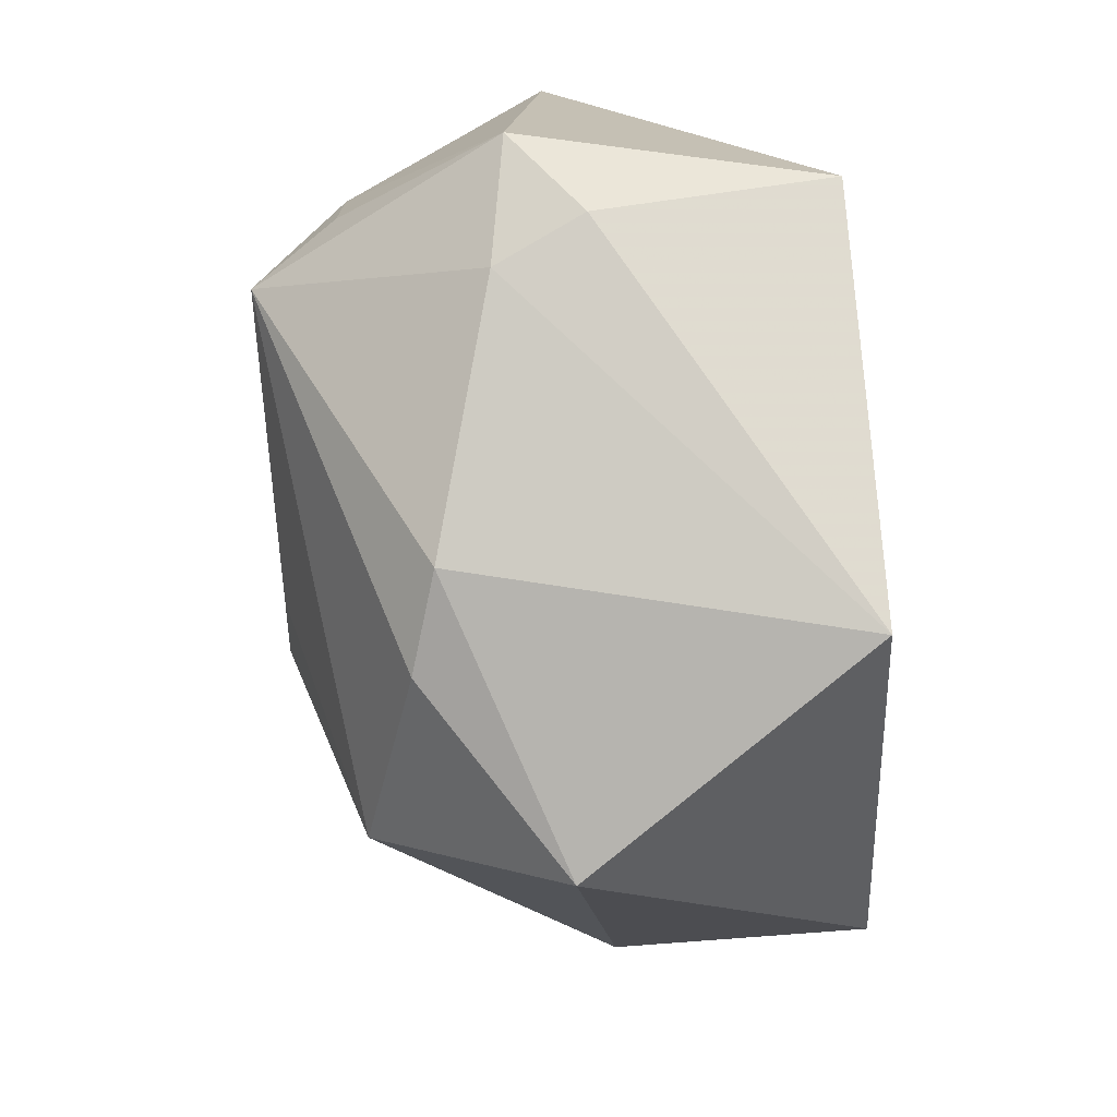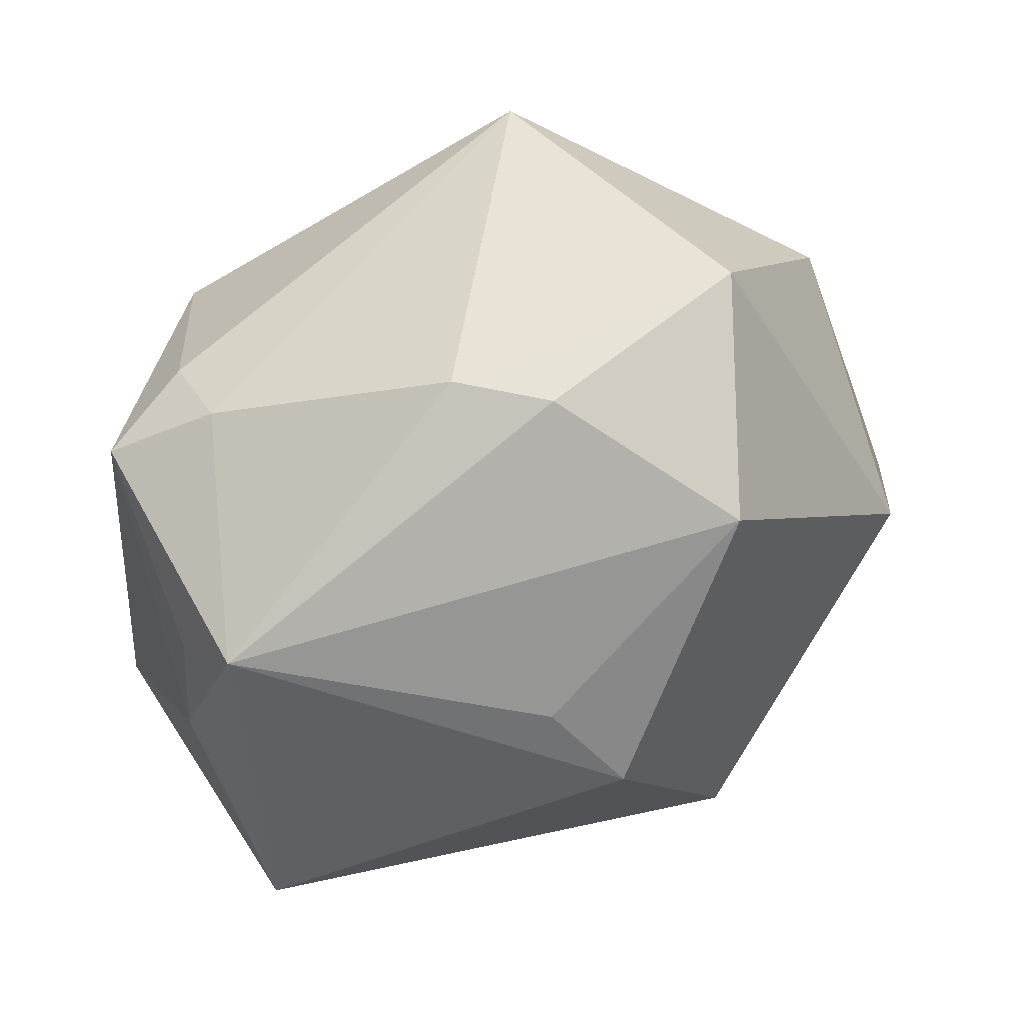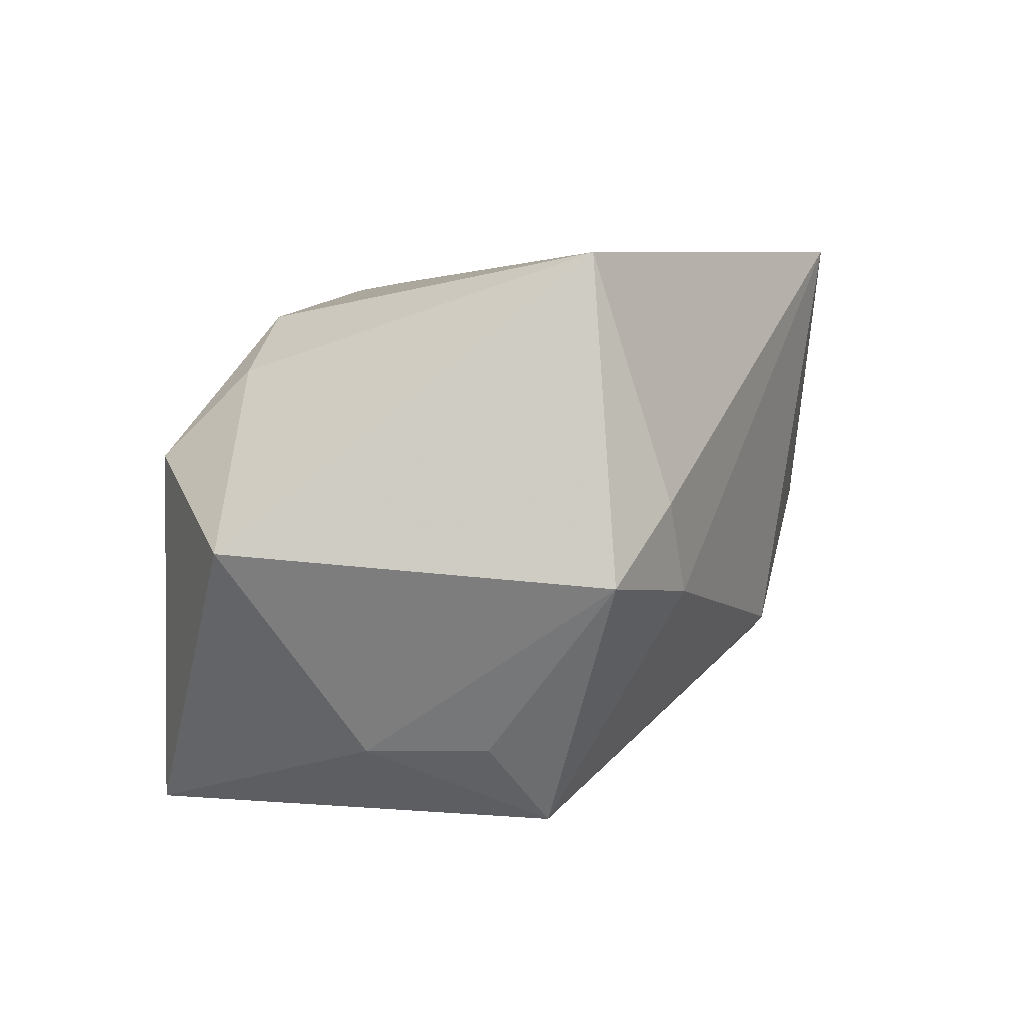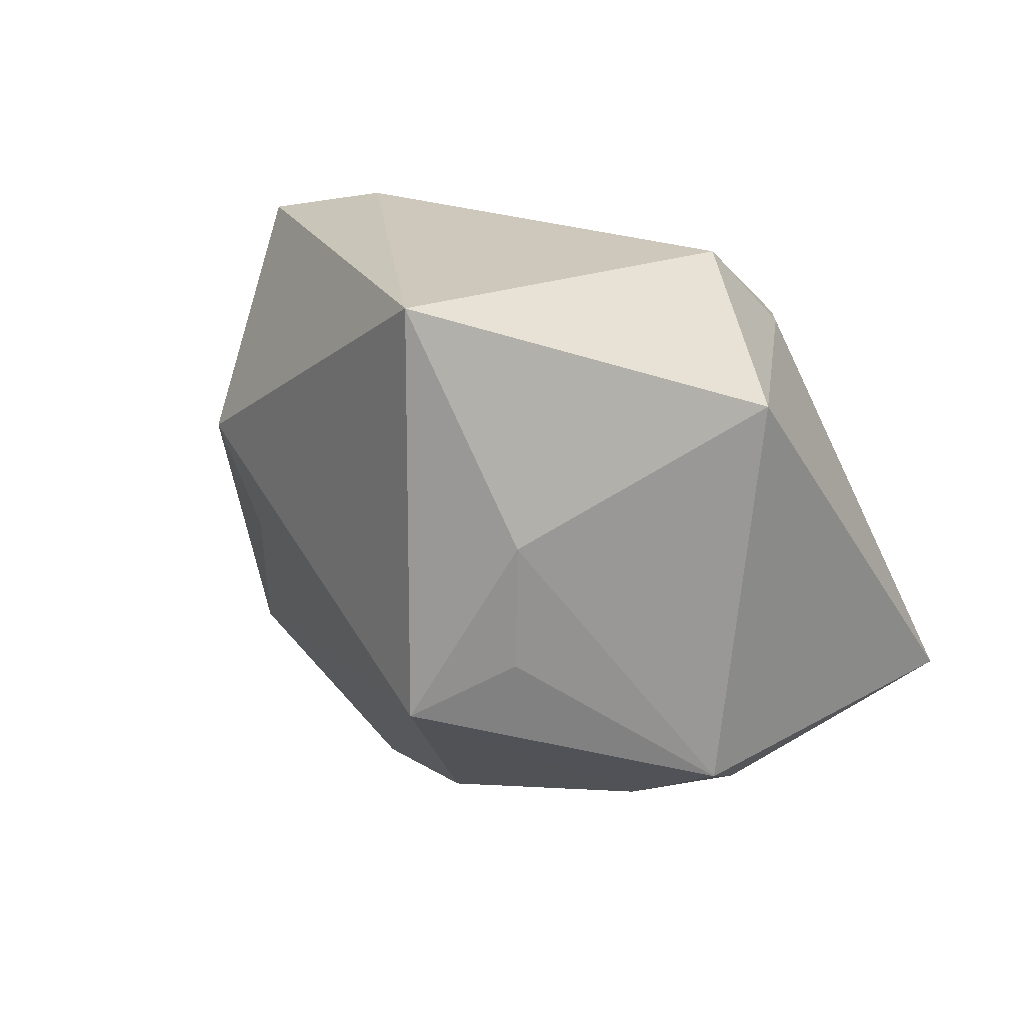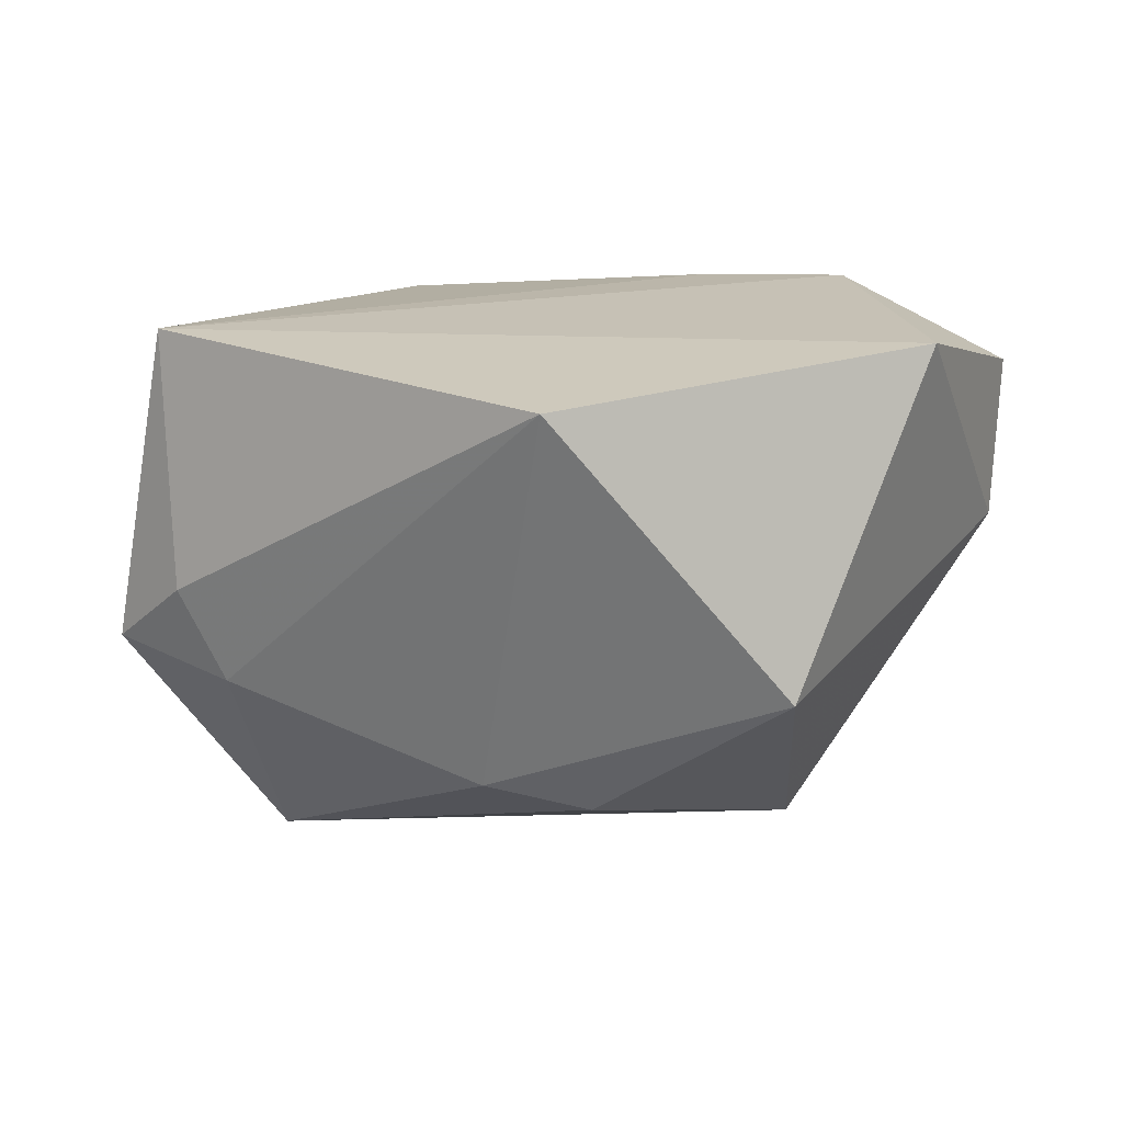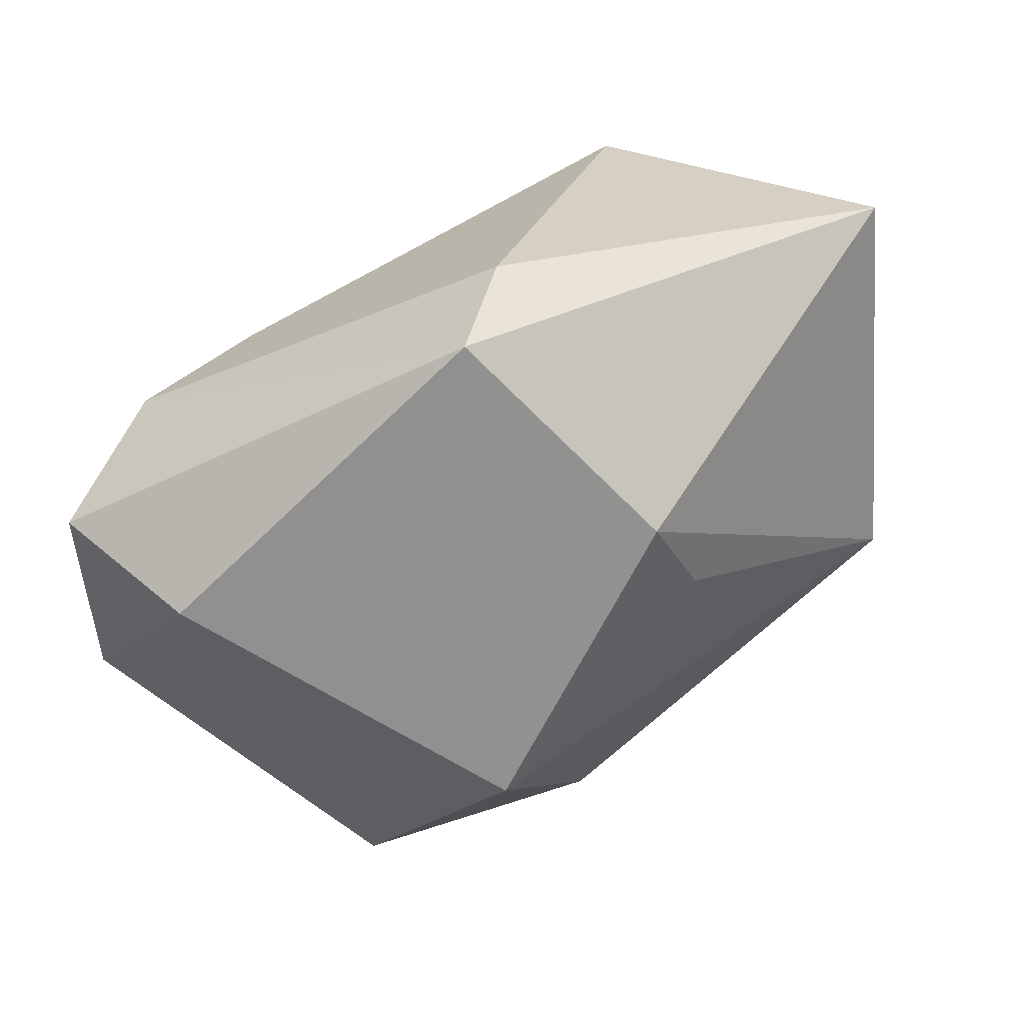
<metadata>
{"format":"obj","ext":"obj","renderer":"f3d","projection":"perspective","resolution":1024,"background":"white","views":[{"elev":-76.0,"azim":-87.9,"up":"+Y"},{"elev":-47.4,"azim":-0.7,"up":"+Z"},{"elev":4.9,"azim":-87.5,"up":"+Z"},{"elev":21.9,"azim":-120.9,"up":"+Y"},{"elev":24.2,"azim":2.0,"up":"+Z"},{"elev":26.3,"azim":131.2,"up":"+Y"}]}
</metadata>
<code>
v -0.00395 -0.02983 -0.01232
v -0.03246 -0.001244 -0.02198
v -0.02186 0.02386 0.015
v -0.02253 0.03243 0.006335
v 0.04661 0.001854 0.003054
v 0.001918 -0.03641 0.02778
v -0.04266 0.02385 -0.001606
v 0.006365 -0.02955 -0.01492
v 0.0153 0.03243 -0.01066
v 0.02689 0.02922 -0.01693
v -0.02413 0.03243 -0.02854
v 0.04772 0.007303 0.01796
v 0.03125 0.0132 0.02496
v 0.01463 0.009888 -0.03066
v 0.01685 0.0166 0.02382
v -0.03571 -0.01135 0.02656
v -0.01405 0.02187 0.02053
v -0.02951 -0.02037 -0.006432
v -0.03287 0.01077 -0.02203
v -0.04109 -0.01361 -0.004917
v 0.03769 -0.01662 0.02778
v -0.03409 -0.01887 0.002537
v 0.006763 0.001078 -0.02977
v -0.02656 -0.006905 -0.03007
v 0.02553 -0.0188 -0.02071
v 0.02481 -0.03514 -0.0006135
f 14 11 10
f 10 11 9
f 14 10 25
f 13 10 9
f 12 10 13
f 13 15 16
f 21 6 26
f 12 13 21
f 16 6 21
f 21 13 16
f 26 25 5
f 12 21 5
f 5 21 26
f 5 10 12
f 5 25 10
f 4 13 9
f 15 13 4
f 9 11 4
f 14 25 23
f 8 25 26
f 16 15 17
f 15 4 17
f 7 4 11
f 7 20 16
f 22 6 16
f 16 20 22
f 26 6 1
f 1 8 26
f 8 1 24
f 24 23 25
f 14 23 24
f 24 11 14
f 25 8 24
f 3 17 4
f 4 7 3
f 16 17 3
f 3 7 16
f 18 22 20
f 20 24 18
f 18 24 1
f 6 22 18
f 18 1 6
f 20 7 19
f 19 7 11
f 11 24 19
f 2 24 20
f 20 19 2
f 2 19 24

</code>
